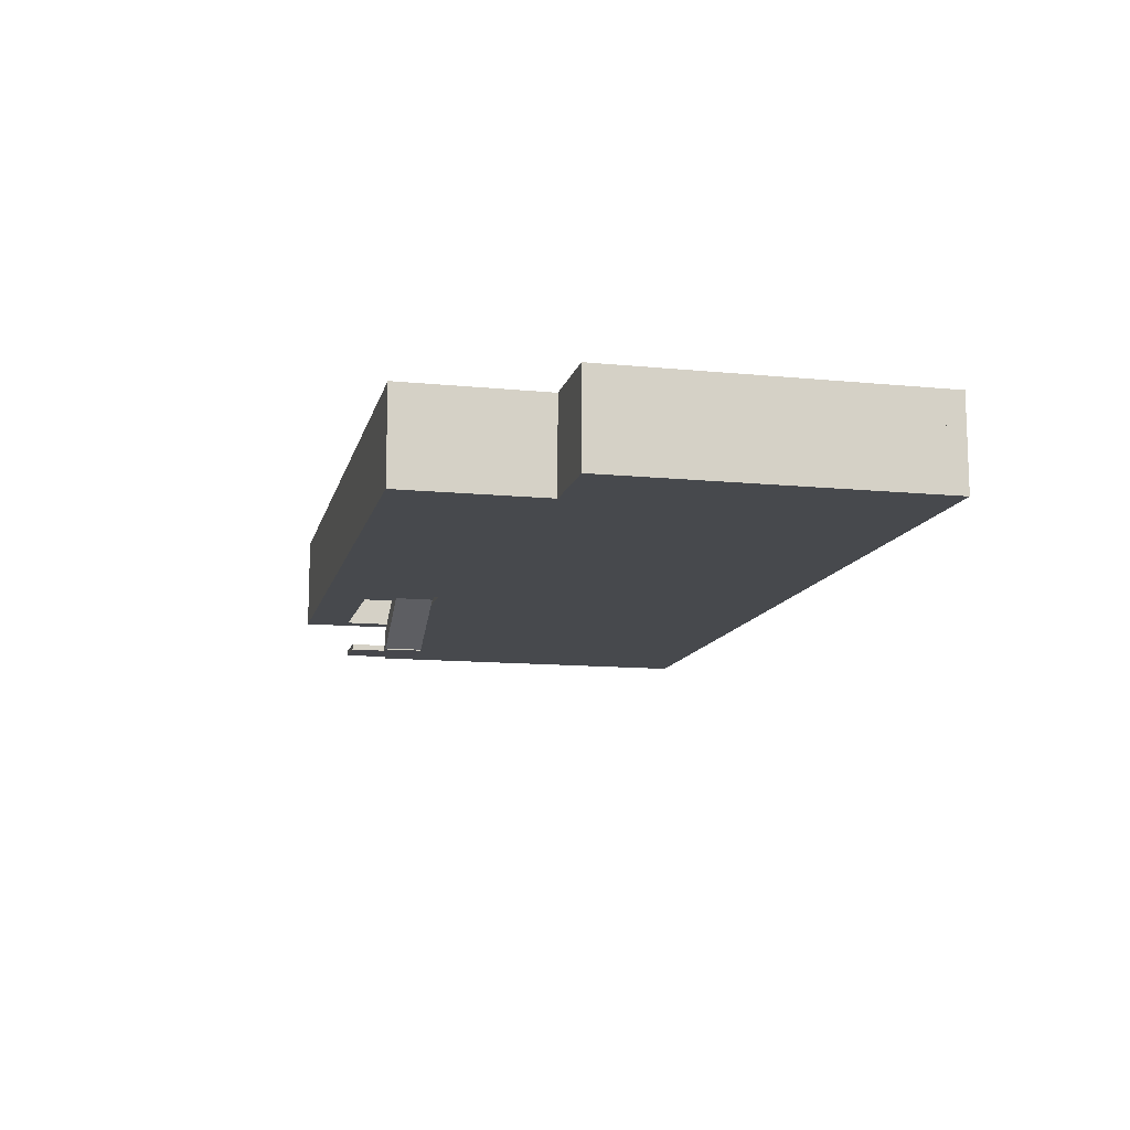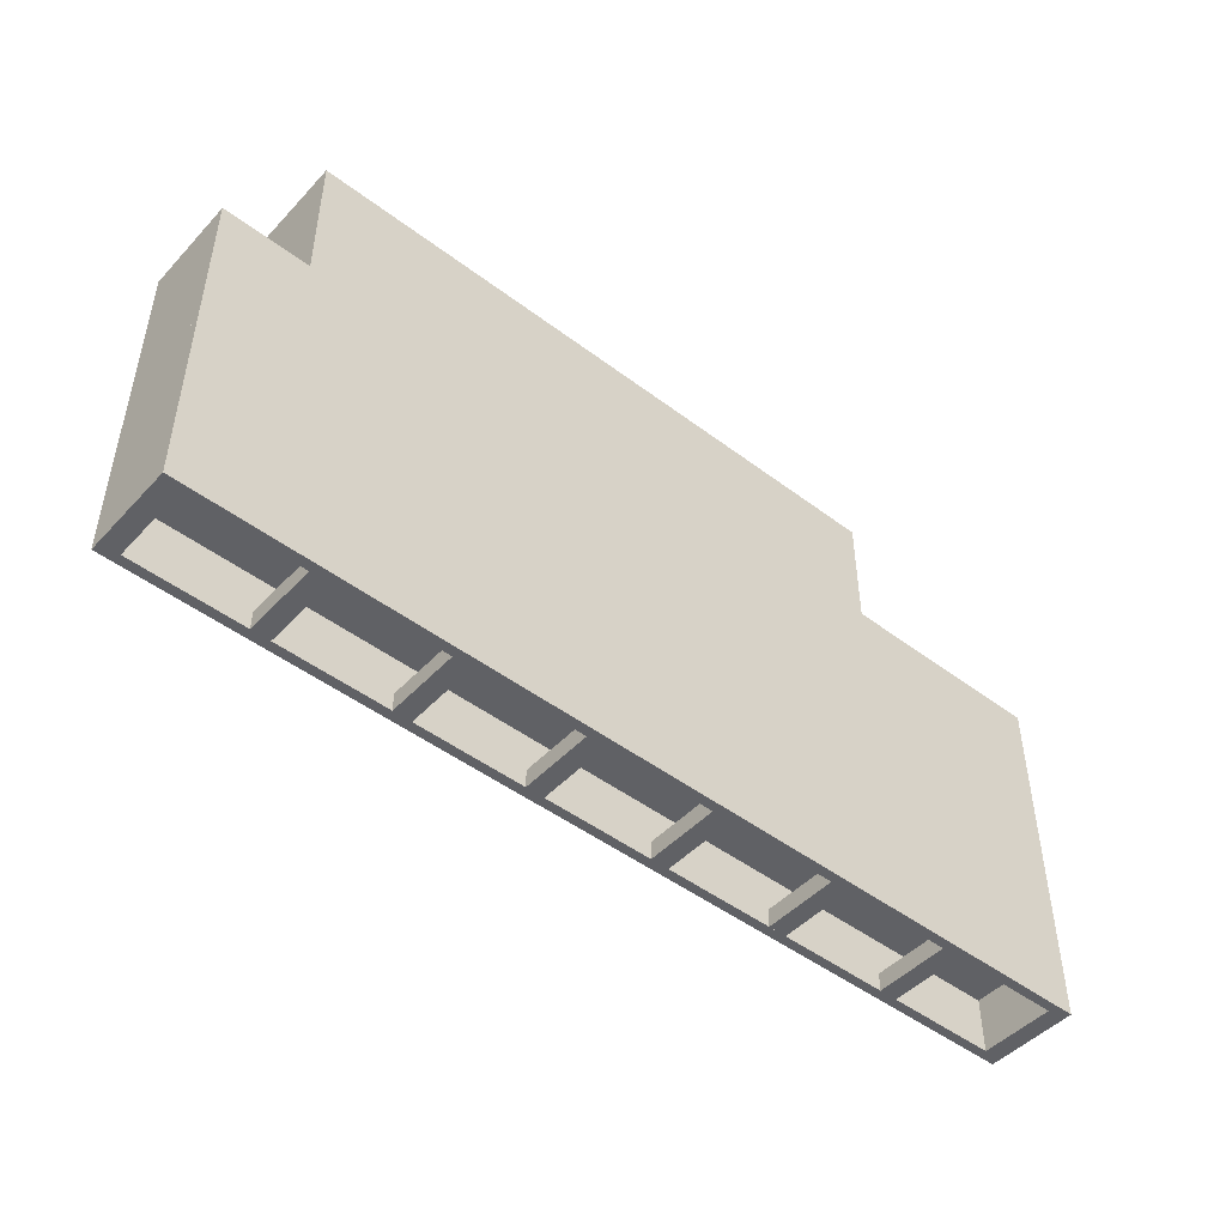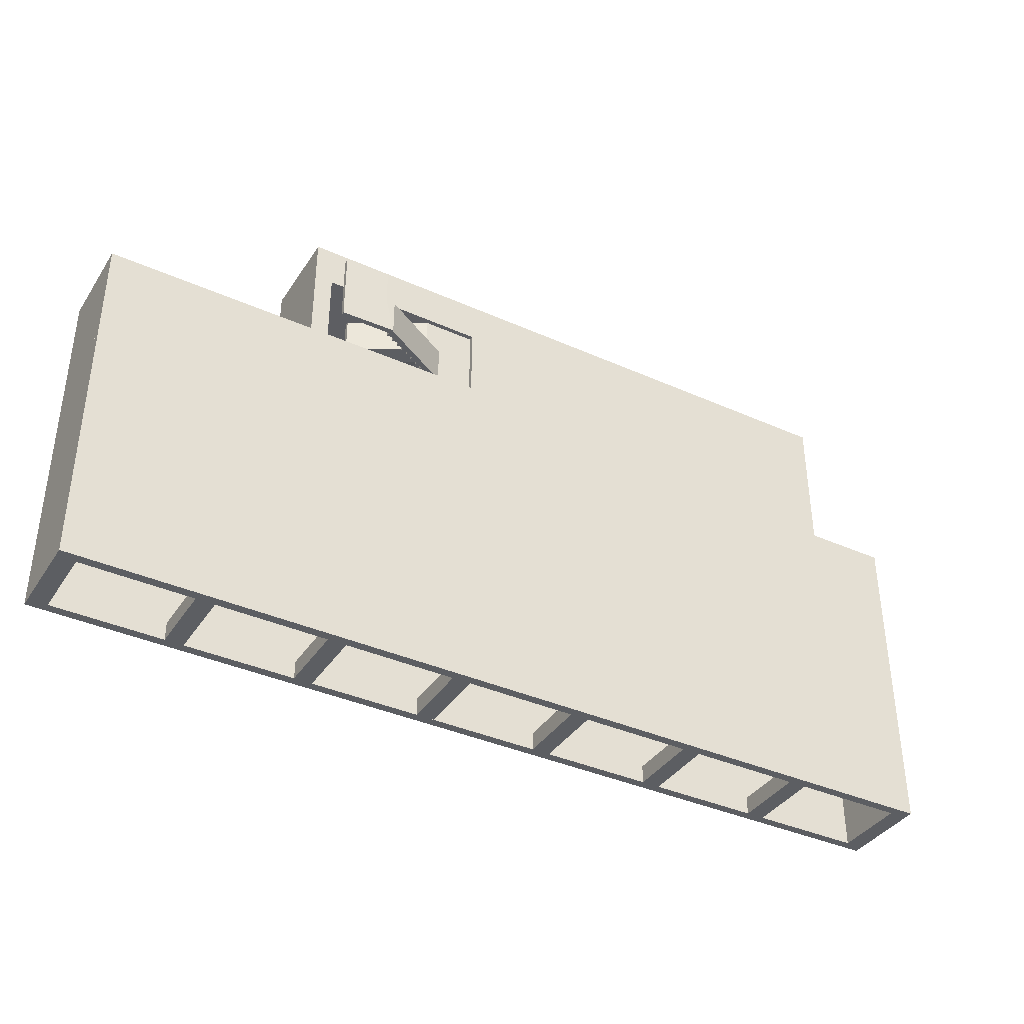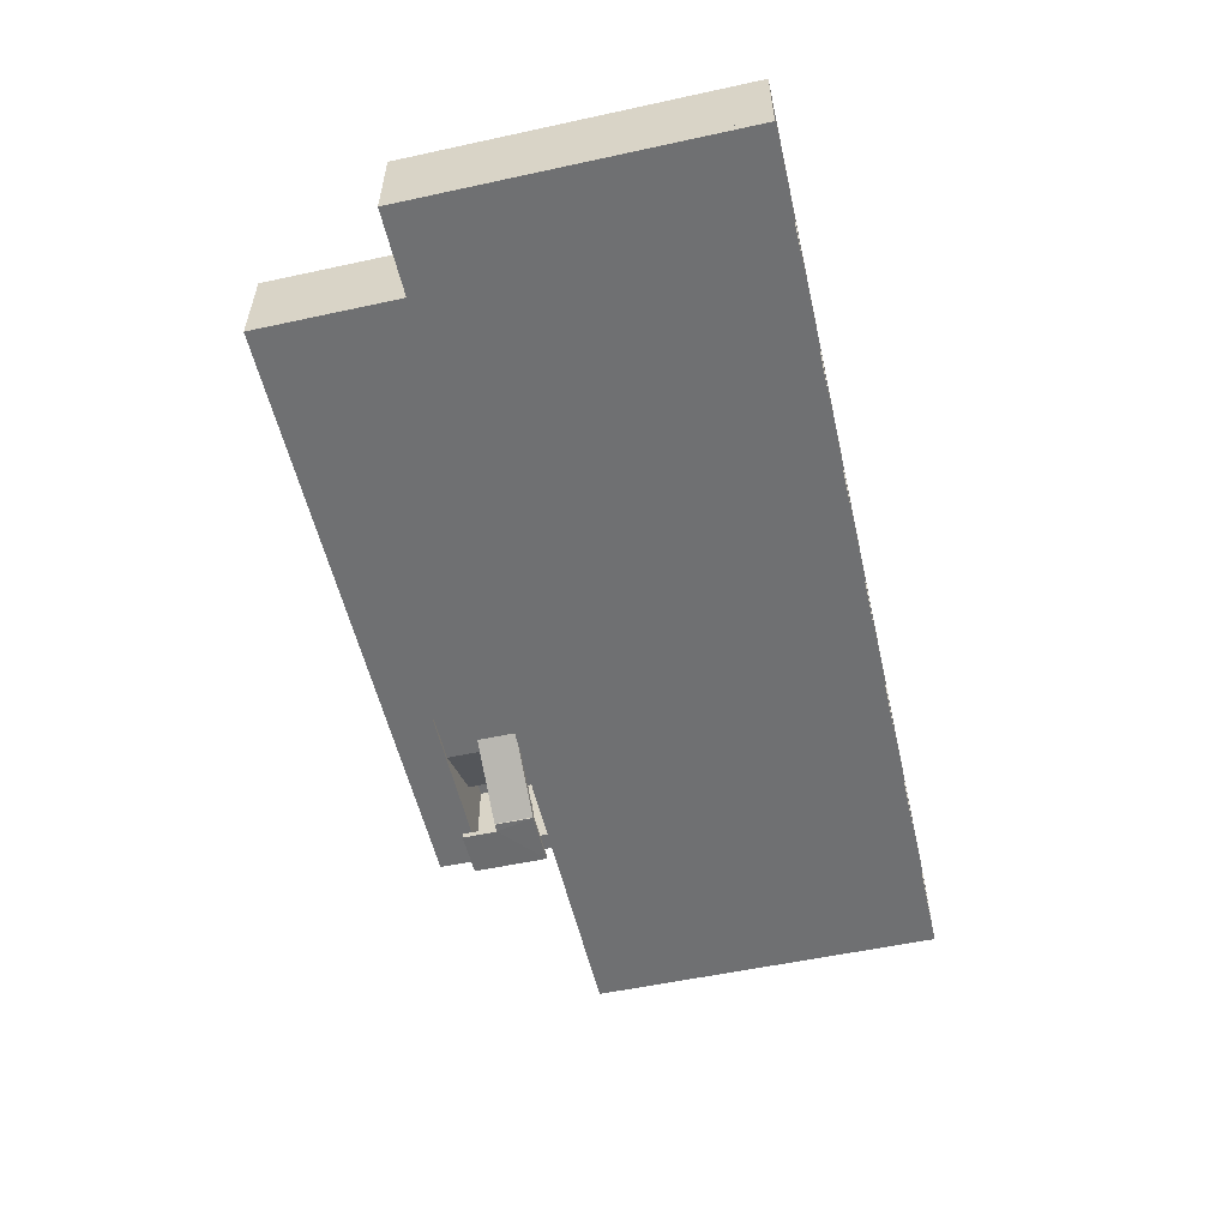
<metadata>
{"format":"obj","ext":"obj","renderer":"f3d","projection":"perspective","resolution":1024,"background":"white","views":[{"elev":-12.2,"azim":76.9,"up":"+Y"},{"elev":-47.6,"azim":139.6,"up":"+Z"},{"elev":-38.1,"azim":-29.6,"up":"+Z"},{"elev":-54.9,"azim":102.9,"up":"+Y"}]}
</metadata>
<code>
o floor_C_3F_立方体.113
v -75.38 7.875 -34.5
v -75.38 8.25 -34.5
v -41.33 7.875 -34.5
v -41.33 8.25 -34.5
v -75.38 7.875 -19.88
v -75.38 8.25 -19.88
v -41.33 7.875 -15.12
v -41.33 8.25 -15.12
v -59.25 8.25 -19.88
v -59.25 7.875 -15.12
v -59.25 8.25 -15.12
v -59.25 7.875 -19.88
v -41.33 7.875 -21
v -41.33 8.25 -21
v -37.88 8.25 -34.5
v -37.88 7.875 -34.5
v -37.88 7.875 -21
v -37.88 8.25 -21
v -66.75 8.25 -19.88
v -66.75 7.875 -19.88
v -59.25 8.25 -16.9
v -59.25 7.875 -16.9
v -66 7.875 -19.88
v -66 8.25 -19.88
v -66 7.875 -16.88
v -66 8.25 -16.88
v -66.75 8.25 -15.12
v -66.75 7.875 -15.12
f 21 12 22
f 14 7 13
f 6 1 5
f 2 3 1
f 12 23 1
f 19 5 20
f 8 10 7
f 14 9 21
f 3 17 13
f 15 17 16
f 13 18 14
f 4 16 3
f 14 15 4
f 25 21 22
f 24 25 23
f 9 23 12
f 20 27 19
f 11 28 10
f 11 26 27
f 10 25 22
f 20 25 28
f 19 26 24
f 21 9 12
f 14 8 7
f 6 2 1
f 2 4 3
f 1 3 12
f 3 13 12
f 13 7 22
f 7 10 22
f 22 12 13
f 23 20 1
f 20 5 1
f 19 6 5
f 8 11 10
f 11 8 21
f 8 14 21
f 14 4 9
f 4 2 9
f 24 2 19
f 2 6 19
f 24 9 2
f 3 16 17
f 15 18 17
f 13 17 18
f 4 15 16
f 14 18 15
f 25 26 21
f 24 26 25
f 9 24 23
f 20 28 27
f 11 27 28
f 11 21 26
f 10 28 25
f 20 23 25
f 19 27 26
o pillar_C_3F_立方体.123
v -38.62 8.25 -34.5
v -38.62 11.25 -34.5
v -37.88 8.25 -34.5
v -37.88 11.25 -34.5
v -38.62 8.25 -33.75
v -38.62 11.25 -33.75
v -37.88 8.25 -33.75
v -37.88 11.25 -33.75
v -43.88 8.25 -34.5
v -43.88 11.25 -34.5
v -43.12 8.25 -34.5
v -43.12 11.25 -34.5
v -43.88 8.25 -33.75
v -43.88 11.25 -33.75
v -43.12 8.25 -33.75
v -43.12 11.25 -33.75
v -49.12 8.25 -34.5
v -49.12 11.25 -34.5
v -48.38 8.25 -34.5
v -48.38 11.25 -34.5
v -49.12 8.25 -33.75
v -49.12 11.25 -33.75
v -48.38 8.25 -33.75
v -48.38 11.25 -33.75
v -54.38 8.25 -34.5
v -54.38 11.25 -34.5
v -53.62 8.25 -34.5
v -53.62 11.25 -34.5
v -54.38 8.25 -33.75
v -54.38 11.25 -33.75
v -53.62 8.25 -33.75
v -53.62 11.25 -33.75
v -59.62 8.25 -34.5
v -59.62 11.25 -34.5
v -58.88 8.25 -34.5
v -58.88 11.25 -34.5
v -59.62 8.25 -33.75
v -59.62 11.25 -33.75
v -58.88 8.25 -33.75
v -58.88 11.25 -33.75
v -64.88 8.25 -34.5
v -64.88 11.25 -34.5
v -64.12 8.25 -34.5
v -64.12 11.25 -34.5
v -64.88 8.25 -33.75
v -64.88 11.25 -33.75
v -64.12 8.25 -33.75
v -64.12 11.25 -33.75
v -70.12 8.25 -34.5
v -70.12 11.25 -34.5
v -69.38 8.25 -34.5
v -69.38 11.25 -34.5
v -70.12 8.25 -33.75
v -70.12 11.25 -33.75
v -69.38 8.25 -33.75
v -69.38 11.25 -33.75
v -75.38 8.25 -34.5
v -75.38 11.25 -34.5
v -74.62 8.25 -34.5
v -74.62 11.25 -34.5
v -75.38 8.25 -33.75
v -75.38 11.25 -33.75
v -74.62 8.25 -33.75
v -74.62 11.25 -33.75
f 30 31 29
f 32 35 31
f 36 33 35
f 34 29 33
f 35 29 31
f 32 34 36
f 38 39 37
f 40 43 39
f 44 41 43
f 42 37 41
f 43 37 39
f 40 42 44
f 46 47 45
f 48 51 47
f 52 49 51
f 50 45 49
f 51 45 47
f 48 50 52
f 54 55 53
f 56 59 55
f 60 57 59
f 58 53 57
f 59 53 55
f 56 58 60
f 62 63 61
f 64 67 63
f 68 65 67
f 66 61 65
f 67 61 63
f 64 66 68
f 70 71 69
f 72 75 71
f 76 73 75
f 74 69 73
f 75 69 71
f 72 74 76
f 78 79 77
f 80 83 79
f 84 81 83
f 82 77 81
f 83 77 79
f 80 82 84
f 86 87 85
f 88 91 87
f 92 89 91
f 90 85 89
f 91 85 87
f 88 90 92
f 30 32 31
f 32 36 35
f 36 34 33
f 34 30 29
f 35 33 29
f 32 30 34
f 38 40 39
f 40 44 43
f 44 42 41
f 42 38 37
f 43 41 37
f 40 38 42
f 46 48 47
f 48 52 51
f 52 50 49
f 50 46 45
f 51 49 45
f 48 46 50
f 54 56 55
f 56 60 59
f 60 58 57
f 58 54 53
f 59 57 53
f 56 54 58
f 62 64 63
f 64 68 67
f 68 66 65
f 66 62 61
f 67 65 61
f 64 62 66
f 70 72 71
f 72 76 75
f 76 74 73
f 74 70 69
f 75 73 69
f 72 70 74
f 78 80 79
f 80 84 83
f 84 82 81
f 82 78 77
f 83 81 77
f 80 78 82
f 86 88 87
f 88 92 91
f 92 90 89
f 90 86 85
f 91 89 85
f 88 86 90
o Str_C_3F_立方体.090
v -61.43 8.25 -16.88
v -61.35 8.062 -16.88
v -64.35 9.75 -16.88
v -64.35 9.75 -18.45
v -61.72 8.588 -18.3
v -62.03 8.756 -18.3
v -62.03 8.588 -18.3
v -62.33 8.756 -18.3
v -62.03 8.756 -16.88
v -62.33 8.756 -16.88
v -62.03 8.588 -16.88
v -61.72 8.588 -16.88
v -61.73 8.419 -16.88
v -62.93 9.094 -16.88
v -63.23 9.262 -16.88
v -62.93 9.262 -16.88
v -63.23 9.431 -16.88
v -63.23 9.262 -18.3
v -63.23 9.431 -18.3
v -62.93 9.262 -18.3
v -62.93 9.094 -18.3
v -62.62 9.094 -18.3
v -63.75 9.75 -18.45
v -63.53 9.6 -18.3
v -63.53 9.431 -18.3
v -63.83 9.6 -18.3
v -63.53 9.6 -16.88
v -63.83 9.6 -16.88
v -63.53 9.431 -16.88
v -63.83 9.769 -16.88
v -64.12 9.769 -16.88
v -63.83 9.769 -18.3
v -64.13 9.769 -18.3
v -64.12 9.938 -18.3
v -64.12 9.938 -16.88
v -64.12 9.938 -18.45
v -62.33 8.925 -18.3
v -62.62 8.925 -18.3
v -62.33 8.925 -16.88
v -62.62 8.925 -16.88
v -62.62 9.094 -16.88
v -61.43 8.419 -16.88
v -61.73 8.419 -18.3
v -61.43 8.419 -18.3
v -61.43 8.25 -18.3
v -59.25 8.25 -16.88
v -59.25 8.25 -18.3
v -59.25 8.062 -16.88
v -61.12 8.25 -16.88
v -61.12 8.249 -18.3
v -64.12 6.562 -18.45
v -64.13 7.312 -18.45
v -64.13 7.062 -18.3
v -64.13 7.312 -18.35
v -62.18 8.425 -18.45
v -62.18 8.527 -18.45
v -62.18 8.425 -18.35
v -62.18 8.175 -18.3
v -62.18 8.527 -18.35
v -61.86 8.351 -18.3
v -61.42 8.101 -18.3
v -62.08 8.476 -18.35
v -60.97 8.25 -18.45
v -60.97 8.25 -18.3
v -60.97 9 -18.3
v -60.97 8.75 -18.45
v -60.97 9 -18.4
v -62.92 10.11 -18.3
v -62.92 10.21 -18.3
v -62.92 10.11 -18.4
v -62.92 9.863 -18.45
v -62.92 9.363 -18.45
v -62.92 10.21 -18.4
v -63.24 10.04 -18.45
v -63.68 9.788 -18.45
v -63.02 10.16 -18.4
v -59.25 8.25 -19.88
v -66 6.562 -18.38
v -59.25 8.25 -18.45
v -64.12 6.562 -16.88
v -66 6.562 -16.88
v -66 6.562 -19.88
v -63.83 6.562 -19.88
v -63.83 6.731 -19.88
v -63.83 6.562 -18.45
v -63.83 6.731 -18.45
v -63.53 6.731 -18.45
v -63.53 6.9 -18.45
v -62.93 7.069 -19.88
v -62.62 7.237 -19.88
v -62.93 7.237 -19.88
v -62.62 7.406 -19.88
v -62.62 7.237 -18.45
v -62.62 7.406 -18.45
v -62.93 7.237 -18.45
v -62.93 7.069 -18.45
v -63.23 7.069 -18.45
v -62.33 7.575 -18.45
v -62.03 7.575 -18.45
v -62.33 7.406 -18.45
v -62.33 7.575 -19.88
v -62.03 7.575 -19.88
v -62.33 7.406 -19.88
v -62.03 7.744 -19.88
v -61.73 7.744 -19.88
v -62.03 7.744 -18.45
v -61.73 7.744 -18.45
v -61.73 7.912 -18.45
v -61.43 8.081 -18.45
v -61.12 8.081 -18.45
v -61.43 7.912 -18.45
v -61.43 8.081 -19.88
v -61.12 8.081 -19.88
v -61.43 7.912 -19.88
v -61.73 7.912 -19.88
v -61.12 8.25 -19.88
v -61.12 8.25 -18.45
v -63.23 6.9 -18.45
v -63.23 7.069 -19.88
v -63.23 6.9 -19.88
v -63.53 6.9 -19.88
v -63.53 6.731 -19.88
v -59.25 8.062 -19.88
v -64.12 6.33 -16.88
v -59.25 8.062 -18.3
v -66 6.375 -18.38
v -63.75 6.375 -18.3
v -66 6.375 -16.88
v -63.75 6.375 -19.88
v -66 6.375 -19.88
v -60.75 8.062 -19.88
v -64.12 6.562 -18.3
v -60.75 8.062 -18.3
v -62.18 7.675 -18.3
v -61.35 8.062 -18.3
v -64.12 6.33 -18.3
v -63.75 6.33 -19.88
v -63.75 6.33 -18.3
v -64.35 9.938 -16.88
v -64.35 9.938 -18.45
v -63.75 9.75 -18.3
f 99 101 103
f 98 102 101
f 97 103 104
f 112 107 108
f 110 109 107
f 113 108 106
f 117 119 121
f 119 118 120
f 111 121 109
f 124 120 118
f 124 123 122
f 126 123 125
f 138 139 156
f 100 131 102
f 129 132 131
f 130 133 132
f 114 106 133
f 136 105 134
f 135 104 105
f 93 136 134
f 139 140 217
f 137 141 142
f 143 224 145
f 149 144 146
f 150 146 145
f 226 145 224
f 151 147 149
f 149 154 151
f 150 154 149
f 226 152 150
f 156 155 158
f 159 160 157
f 163 159 158
f 164 158 155
f 165 160 162
f 162 168 165
f 163 168 162
f 164 166 163
f 224 143 170
f 177 176 175
f 178 214 176
f 187 182 183
f 185 184 182
f 188 183 181
f 190 194 193
f 192 193 195
f 186 195 184
f 191 196 194
f 198 197 196
f 208 202 209
f 203 204 206
f 200 206 207
f 197 200 207
f 139 155 156
f 210 211 212
f 189 181 211
f 180 212 213
f 179 213 214
f 205 201 202
f 221 225 219
f 223 217 225
f 114 160 112
f 208 155 169
f 171 217 215
f 218 220 173
f 181 182 221
f 94 93 105
f 225 140 94
f 95 232 96
f 219 225 226
f 94 151 152
f 219 229 221
f 229 230 228
f 126 232 231
f 167 115 233
f 126 115 128
f 198 190 147
f 172 220 216
f 224 216 228
f 99 98 101
f 98 100 102
f 97 99 103
f 112 110 107
f 110 111 109
f 113 112 108
f 117 116 119
f 119 116 118
f 111 117 121
f 124 122 120
f 124 125 123
f 126 127 123
f 156 142 141
f 141 138 156
f 100 129 131
f 129 130 132
f 130 114 133
f 114 113 106
f 136 135 105
f 135 97 104
f 93 137 136
f 139 138 140
f 137 93 141
f 146 144 145
f 144 143 145
f 149 147 144
f 150 149 146
f 226 150 145
f 151 148 147
f 150 152 154
f 226 153 152
f 159 157 158
f 157 156 158
f 159 162 160
f 163 162 159
f 164 163 158
f 165 161 160
f 163 166 168
f 164 167 166
f 174 170 143
f 170 173 224
f 174 143 175
f 173 172 224
f 143 177 175
f 177 178 176
f 178 179 214
f 187 185 182
f 185 186 184
f 188 187 183
f 190 191 194
f 192 190 193
f 186 192 195
f 191 198 196
f 198 199 197
f 208 205 202
f 203 201 204
f 200 203 206
f 197 199 200
f 139 171 155
f 210 189 211
f 189 188 181
f 180 210 212
f 179 180 213
f 205 204 201
f 221 223 225
f 223 215 217
f 98 99 97
f 97 135 136
f 136 137 142
f 142 156 157
f 160 161 233
f 142 157 136
f 157 160 129
f 136 157 97
f 97 157 98
f 160 233 116
f 98 157 129
f 126 125 124
f 124 118 233
f 118 116 233
f 116 117 111
f 111 110 112
f 112 113 114
f 114 130 129
f 129 100 98
f 129 160 114
f 233 126 124
f 116 111 160
f 111 112 160
f 209 155 208
f 155 171 169
f 215 169 171
f 171 139 217
f 173 170 218
f 170 174 218
f 174 222 218
f 175 176 214
f 214 213 212
f 212 211 181
f 181 183 182
f 182 184 195
f 195 193 194
f 194 196 197
f 197 207 206
f 206 204 205
f 205 208 223
f 208 169 223
f 169 215 223
f 221 229 175
f 229 222 175
f 222 174 175
f 205 223 206
f 223 221 195
f 206 223 197
f 194 197 223
f 194 223 195
f 221 175 214
f 214 212 221
f 212 181 221
f 182 195 221
f 102 131 132
f 132 133 106
f 106 108 107
f 107 109 121
f 121 119 120
f 120 122 123
f 123 127 231
f 94 140 141
f 140 138 141
f 141 93 94
f 123 231 95
f 107 121 95
f 121 120 95
f 120 123 95
f 93 134 105
f 105 104 103
f 103 101 102
f 132 106 94
f 106 107 95
f 105 103 94
f 103 102 94
f 102 132 94
f 106 95 94
f 94 227 225
f 225 217 140
f 95 231 232
f 153 226 227
f 226 224 219
f 227 226 225
f 224 228 219
f 228 230 219
f 153 227 94
f 94 95 151
f 95 96 151
f 96 148 151
f 151 154 152
f 152 153 94
f 219 230 229
f 228 216 220
f 220 222 228
f 222 229 228
f 231 127 126
f 126 128 232
f 233 161 166
f 161 165 168
f 168 166 161
f 166 167 233
f 126 233 115
f 115 167 164
f 164 155 209
f 209 202 201
f 201 203 200
f 200 199 198
f 198 191 190
f 190 192 186
f 186 185 187
f 187 188 189
f 189 210 180
f 180 179 178
f 178 177 143
f 143 144 178
f 144 147 187
f 178 144 180
f 148 96 164
f 96 232 128
f 180 144 189
f 96 128 115
f 189 144 187
f 96 115 164
f 148 164 209
f 186 187 147
f 147 148 201
f 148 209 201
f 201 200 147
f 200 198 147
f 190 186 147
f 172 173 220
f 224 172 216
o wall_C_3F_立方体.168
v -41.33 8.25 -15.12
v -41.33 11.25 -15.12
v -75.38 8.25 -32.25
v -66.75 8.25 -16.88
v -66.75 8.25 -15.12
v -66.75 11.25 -15.12
v -66.75 11.25 -16.88
v -75.38 11.25 -32.25
v -75.38 11.25 -19.88
v -75.38 8.25 -19.88
v -59.25 11.25 -19.88
v -59.25 8.25 -19.88
v -66 8.25 -16.88
v -66 8.25 -15.12
v -66 11.25 -16.88
v -66 11.25 -15.12
v -66.75 11.25 -19.88
v -66 11.25 -19.88
v -66.75 8.25 -19.88
v -66 8.25 -19.88
v -41.33 8.25 -21
v -41.33 11.25 -21
v -59.25 8.25 -15.12
v -59.25 11.25 -15.12
v -59.25 8.25 -16.9
v -59.25 11.25 -16.9
v -37.88 8.25 -21
v -37.88 11.25 -21
v -37.88 8.25 -32.25
v -37.88 11.25 -32.25
v -38.62 8.25 -32.25
v -38.62 11.25 -32.25
v -37.88 8.25 -33.75
v -37.88 11.25 -33.75
v -38.62 8.25 -33.75
v -38.62 11.25 -33.75
v -74.62 8.25 -32.25
v -74.62 11.25 -32.25
v -75.38 8.25 -33.75
v -75.38 11.25 -33.75
v -74.62 8.25 -33.75
v -74.62 11.25 -33.75
f 248 250 240
f 258 248 259
f 257 234 235
f 254 245 264
f 252 240 250
f 239 248 240
f 239 237 238
f 242 252 250
f 251 246 253
f 253 244 251
f 257 247 256
f 246 238 237
f 249 238 247
f 257 248 249
f 246 252 253
f 243 241 236
f 255 234 254
f 245 259 244
f 262 261 260
f 244 259 255
f 256 246 258
f 254 261 255
f 271 273 241
f 265 268 264
f 266 269 267
f 265 267 269
f 262 268 266
f 262 267 263
f 264 271 265
f 274 273 275
f 241 272 236
f 271 274 275
f 236 274 270
f 248 251 250
f 258 246 248
f 257 256 234
f 254 234 258
f 234 256 258
f 258 245 254
f 245 253 270
f 253 252 270
f 252 243 270
f 243 236 270
f 270 264 245
f 264 262 260
f 264 260 254
f 252 237 240
f 239 249 248
f 239 240 237
f 242 243 252
f 251 248 246
f 253 245 244
f 257 249 247
f 246 247 238
f 249 239 238
f 257 259 248
f 246 237 252
f 243 242 241
f 255 235 234
f 245 258 259
f 262 263 261
f 257 235 259
f 235 255 259
f 255 261 265
f 261 263 265
f 265 271 244
f 271 241 242
f 250 251 271
f 251 244 271
f 271 242 250
f 265 244 255
f 256 247 246
f 254 260 261
f 271 275 273
f 265 269 268
f 266 268 269
f 265 263 267
f 262 264 268
f 262 266 267
f 264 270 271
f 274 272 273
f 241 273 272
f 271 270 274
f 236 272 274
o ceiling_C_立方体.203
v -75.38 11.25 -34.5
v -75.38 11.62 -34.5
v -41.33 11.25 -34.5
v -41.33 11.62 -34.5
v -75.38 11.25 -19.88
v -75.38 11.62 -19.88
v -41.33 11.25 -15.12
v -41.33 11.62 -15.12
v -59.25 11.25 -15.12
v -59.25 11.62 -15.12
v -41.33 11.25 -21
v -41.33 11.62 -21
v -37.88 11.62 -34.5
v -37.88 11.25 -34.5
v -37.88 11.25 -21
v -37.88 11.62 -21
v -66.75 11.62 -19.88
v -66.75 11.25 -19.88
v -66.75 11.62 -15.12
v -66.75 11.25 -15.12
f 287 282 286
f 281 276 280
f 277 278 276
f 292 280 293
f 283 284 282
f 278 290 286
f 288 290 289
f 286 291 287
f 279 289 278
f 287 288 279
f 293 294 292
f 285 295 284
f 286 284 293
f 285 287 292
f 287 283 282
f 281 277 276
f 277 279 278
f 292 281 280
f 283 285 284
f 278 289 290
f 288 291 290
f 286 290 291
f 279 288 289
f 287 291 288
f 293 295 294
f 285 294 295
f 276 278 293
f 278 286 293
f 286 282 284
f 284 295 293
f 293 280 276
f 285 283 287
f 287 279 292
f 279 277 292
f 277 281 292
f 292 294 285

</code>
